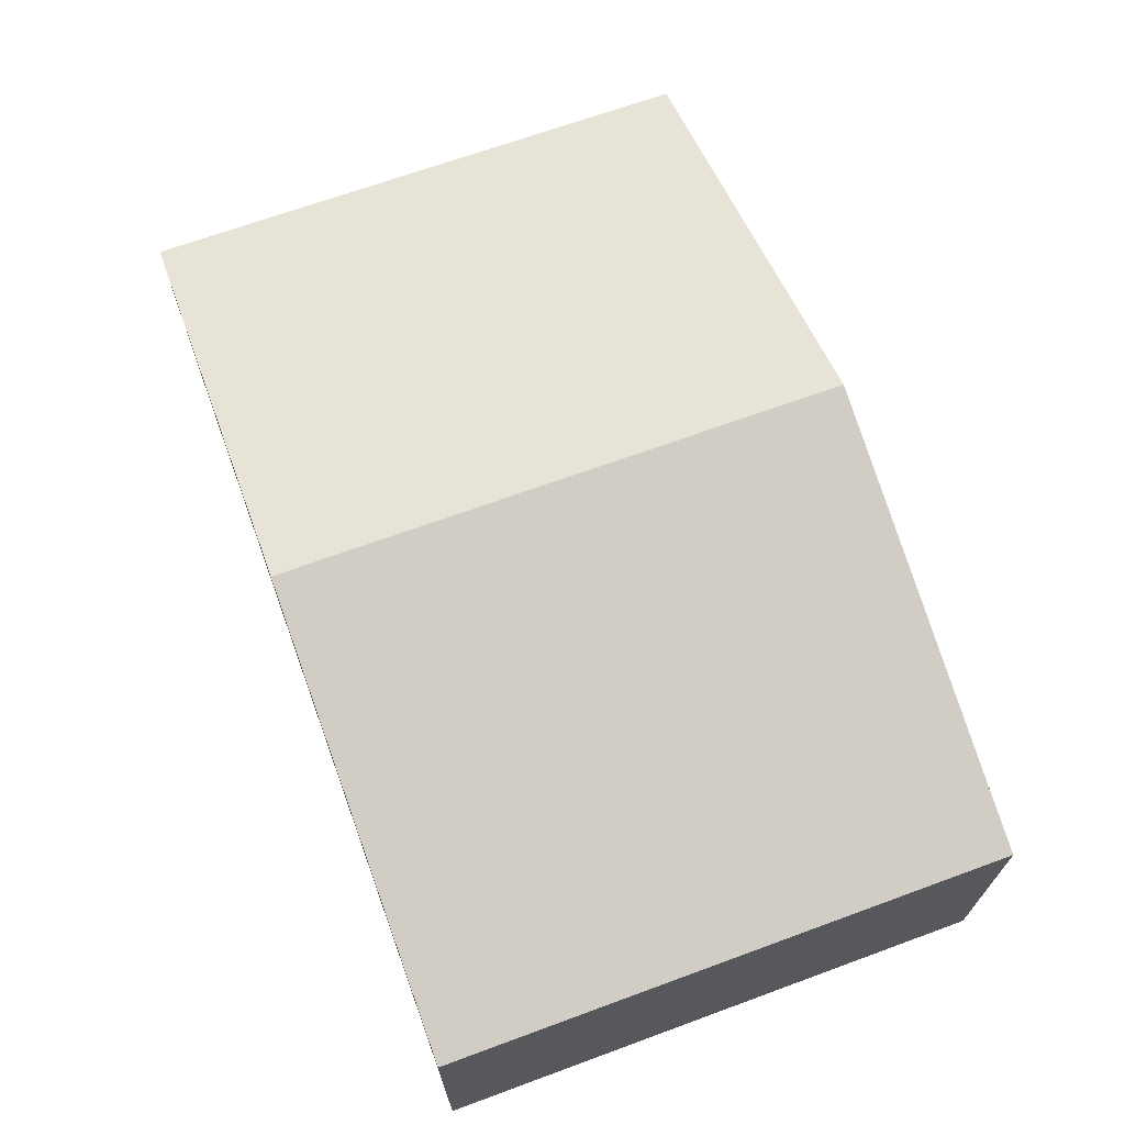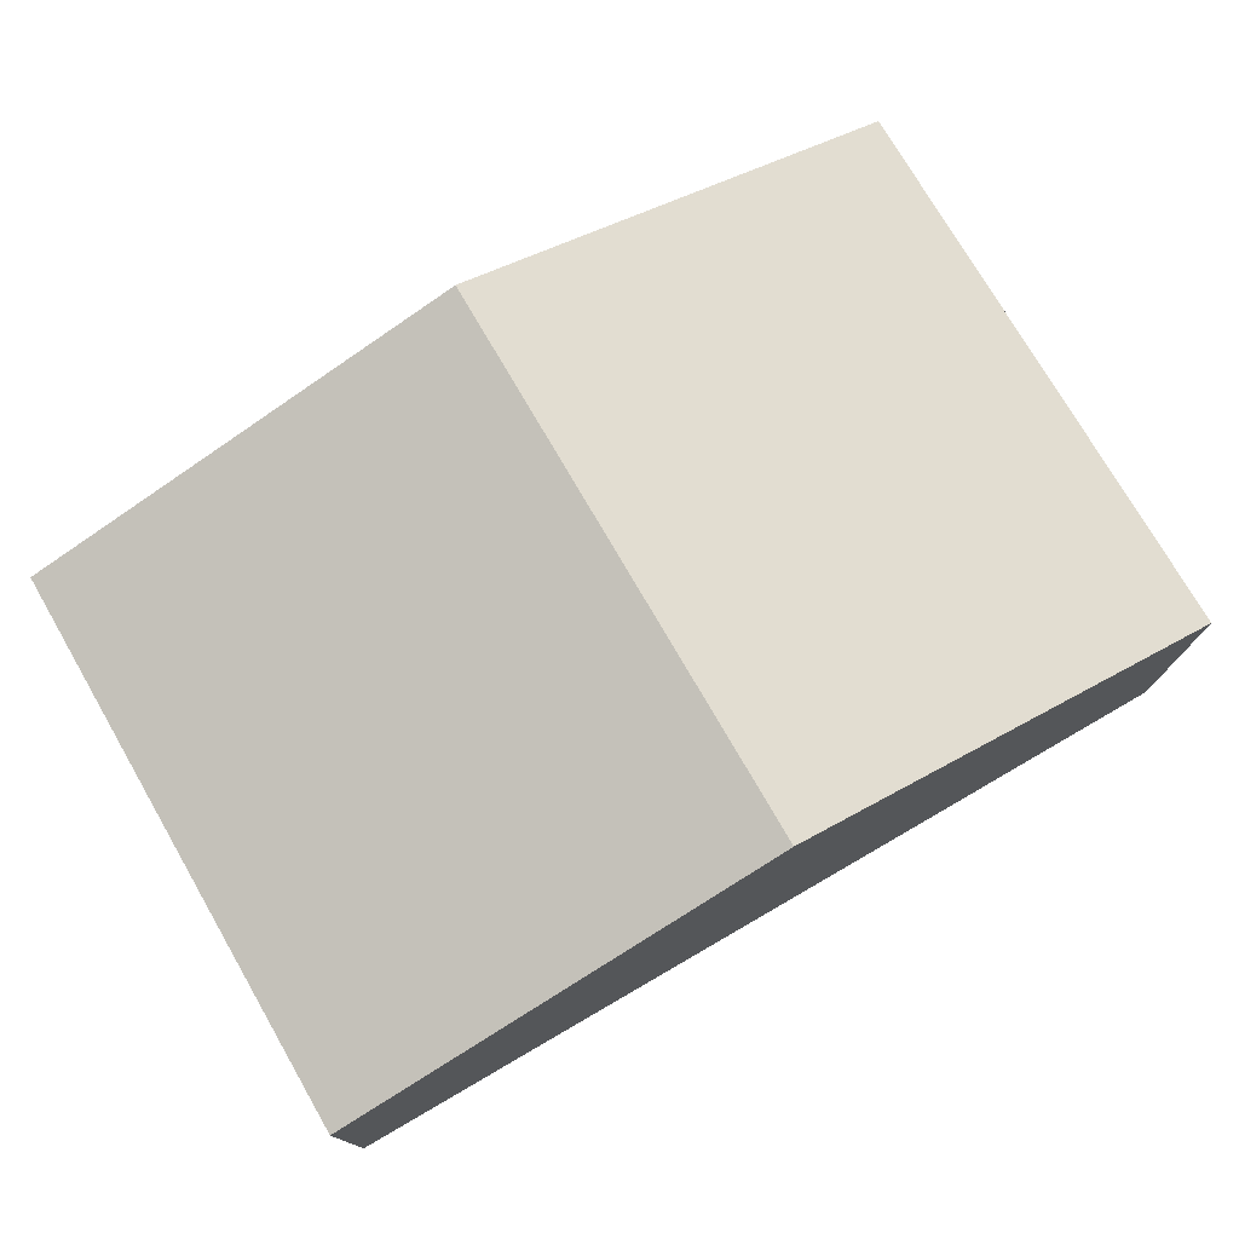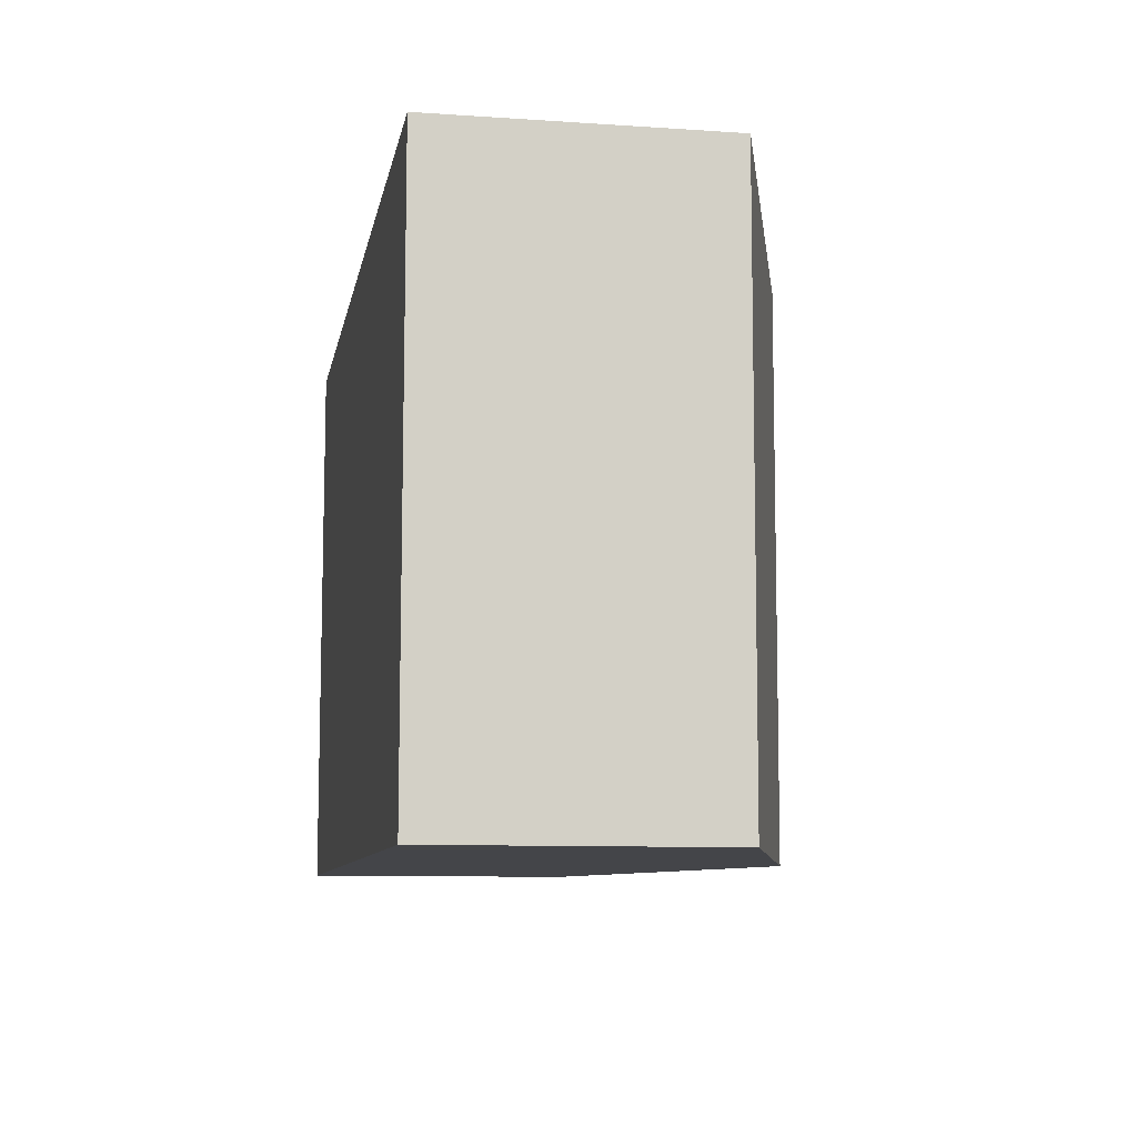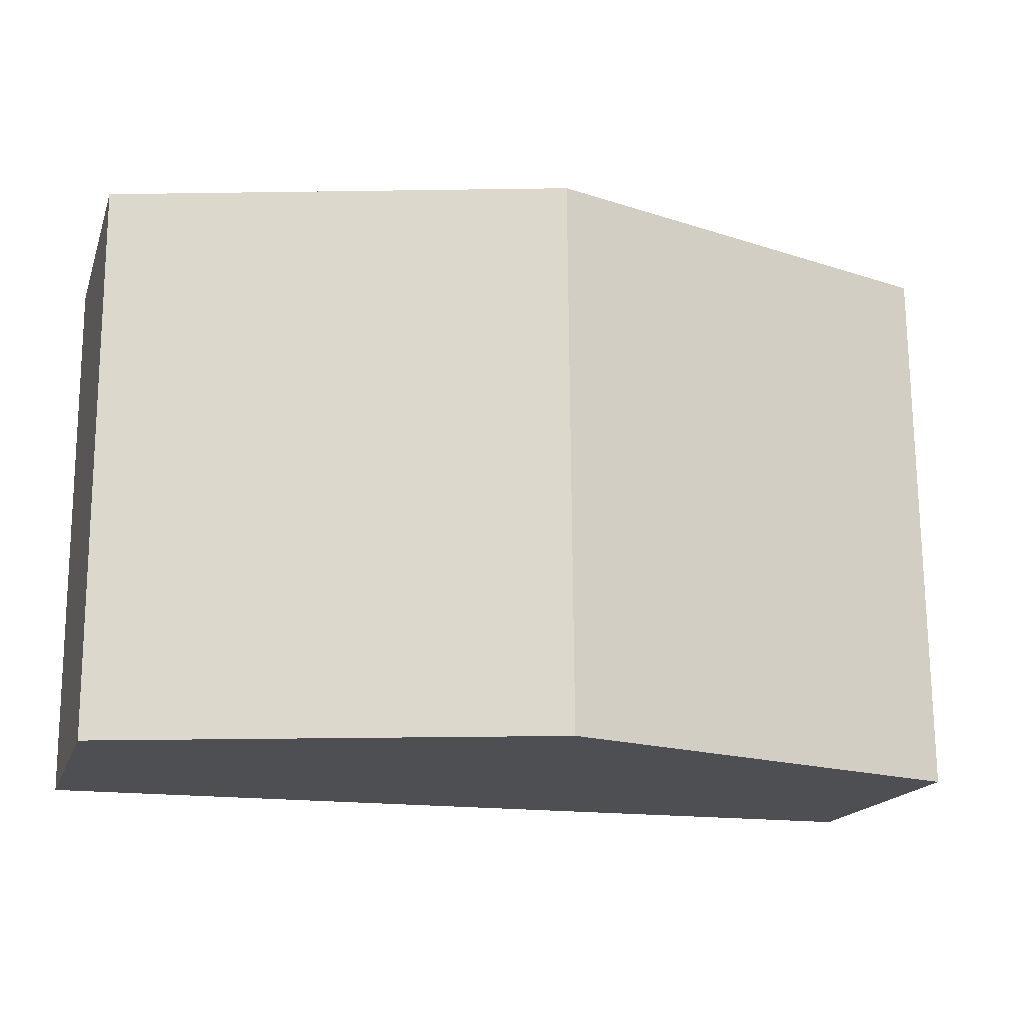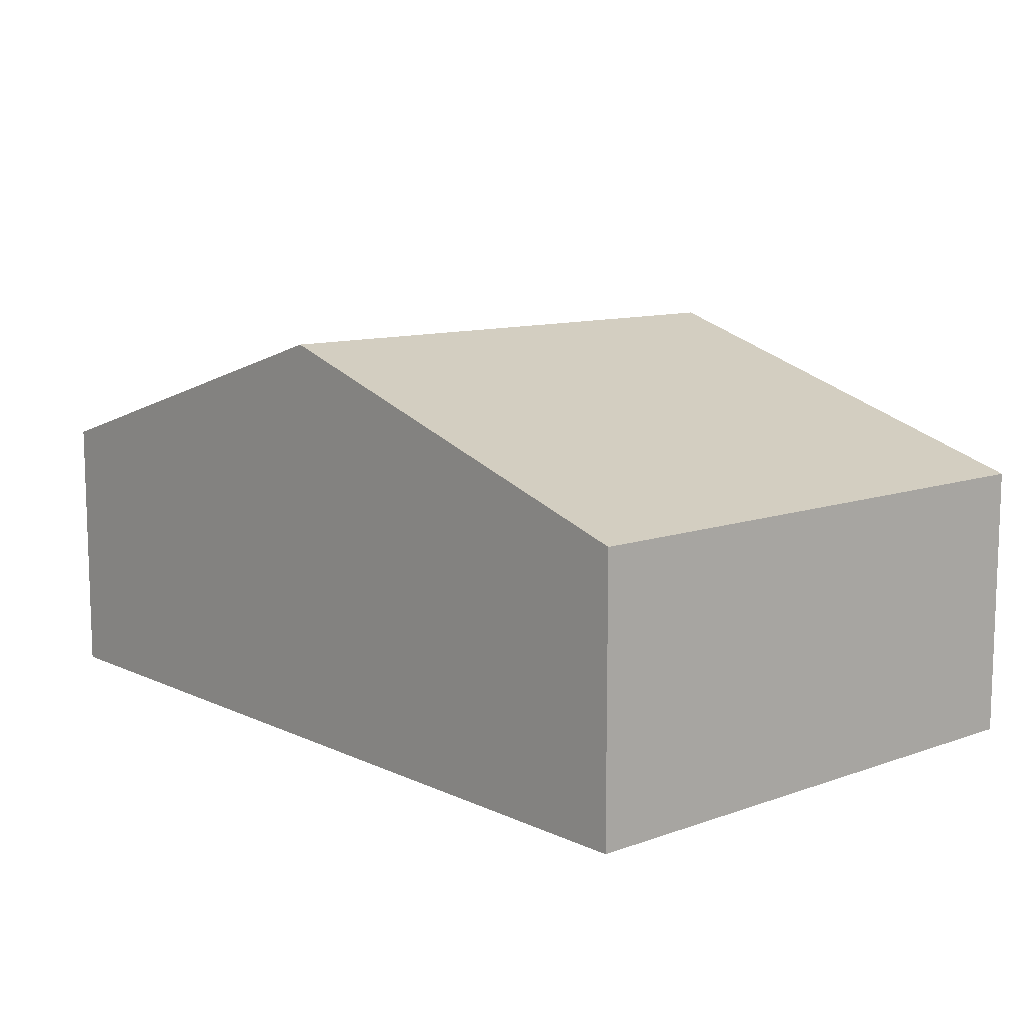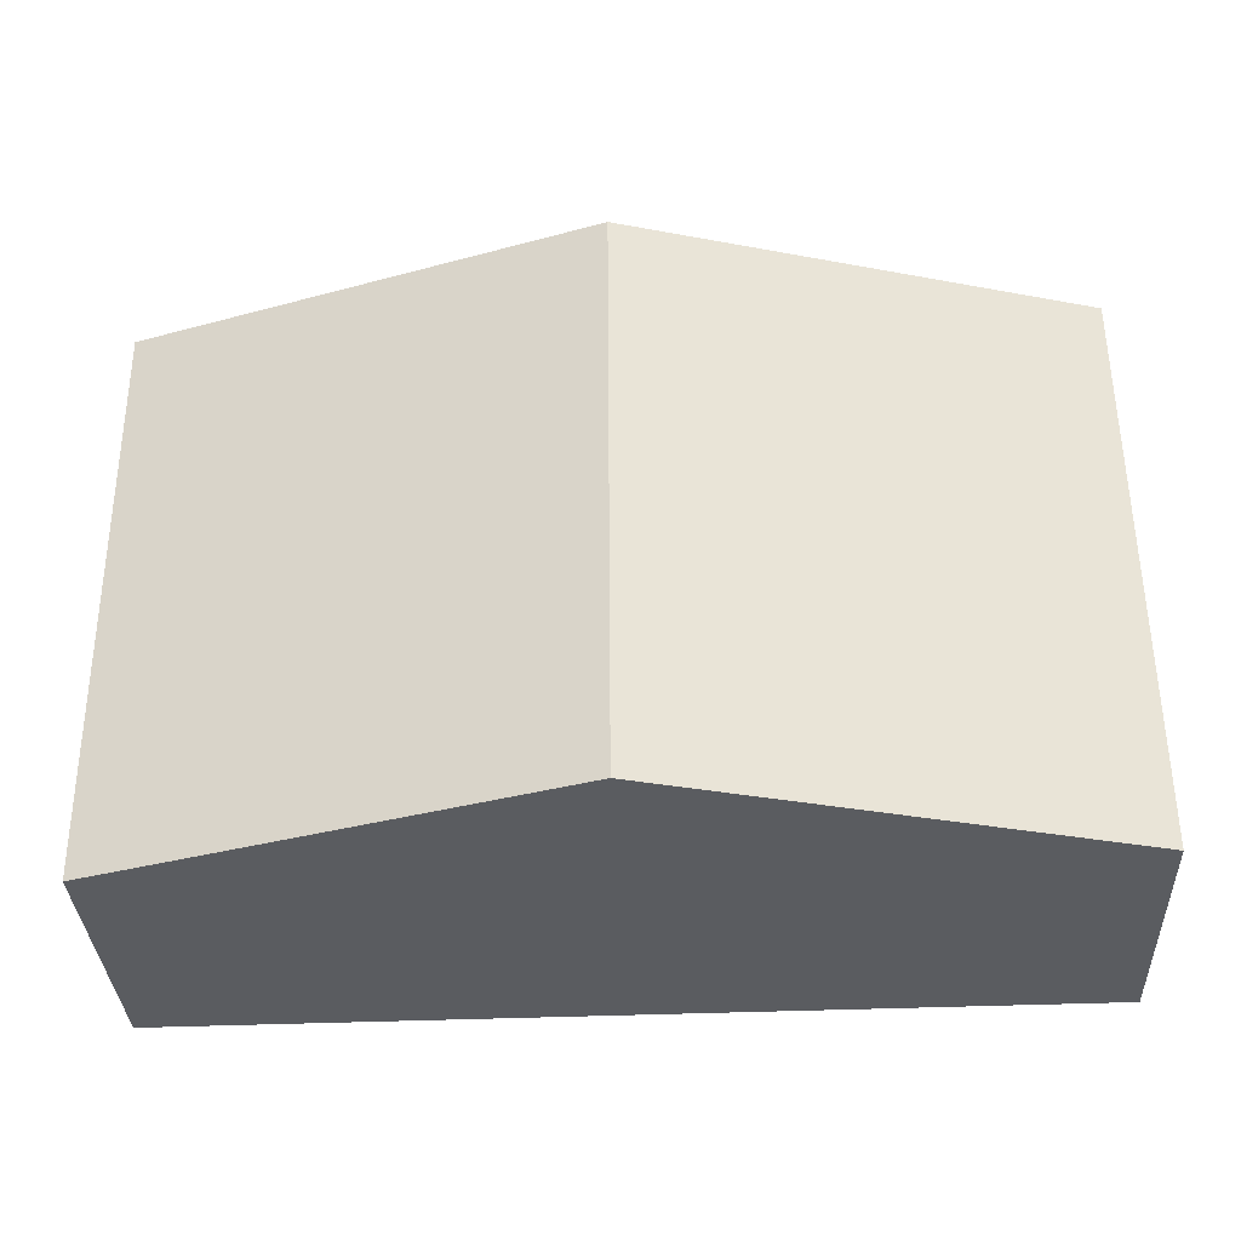
<metadata>
{"format":"obj","ext":"obj","renderer":"f3d","projection":"perspective","resolution":1024,"background":"white","views":[{"elev":67.9,"azim":70.2,"up":"+Y"},{"elev":75.3,"azim":150.3,"up":"+Y"},{"elev":-9.5,"azim":80.0,"up":"+Z"},{"elev":-17.7,"azim":163.8,"up":"+Z"},{"elev":10.7,"azim":49.1,"up":"+Y"},{"elev":-34.2,"azim":-177.4,"up":"+Z"}]}
</metadata>
<code>
v  12.46 3.832 -0.082
v  6.282 5.755 7.855
v  12.51 3.832 7.814
v  6.23 5.755 -0.041
v  0.052 3.832 7.896
v  0 3.832 2.346e-16
v  0 0 0
v  0.052 -4.835e-16 7.896
v  6.282 -4.81e-16 7.855
v  12.51 -4.785e-16 7.814
v  12.46 5.021e-18 -0.082
v  6.23 2.511e-18 -0.041
g defaultobject
f 1 2 3
f 2 1 4
f 4 5 2
f 5 4 6
f 7 5 6
f 5 7 8
f 8 2 5
f 2 8 9
f 2 9 3
f 3 9 10
f 10 1 3
f 1 10 11
f 4 7 6
f 7 4 12
f 12 4 1
f 12 1 11
f 9 11 10
f 11 9 8
f 11 8 12
f 12 8 7

</code>
